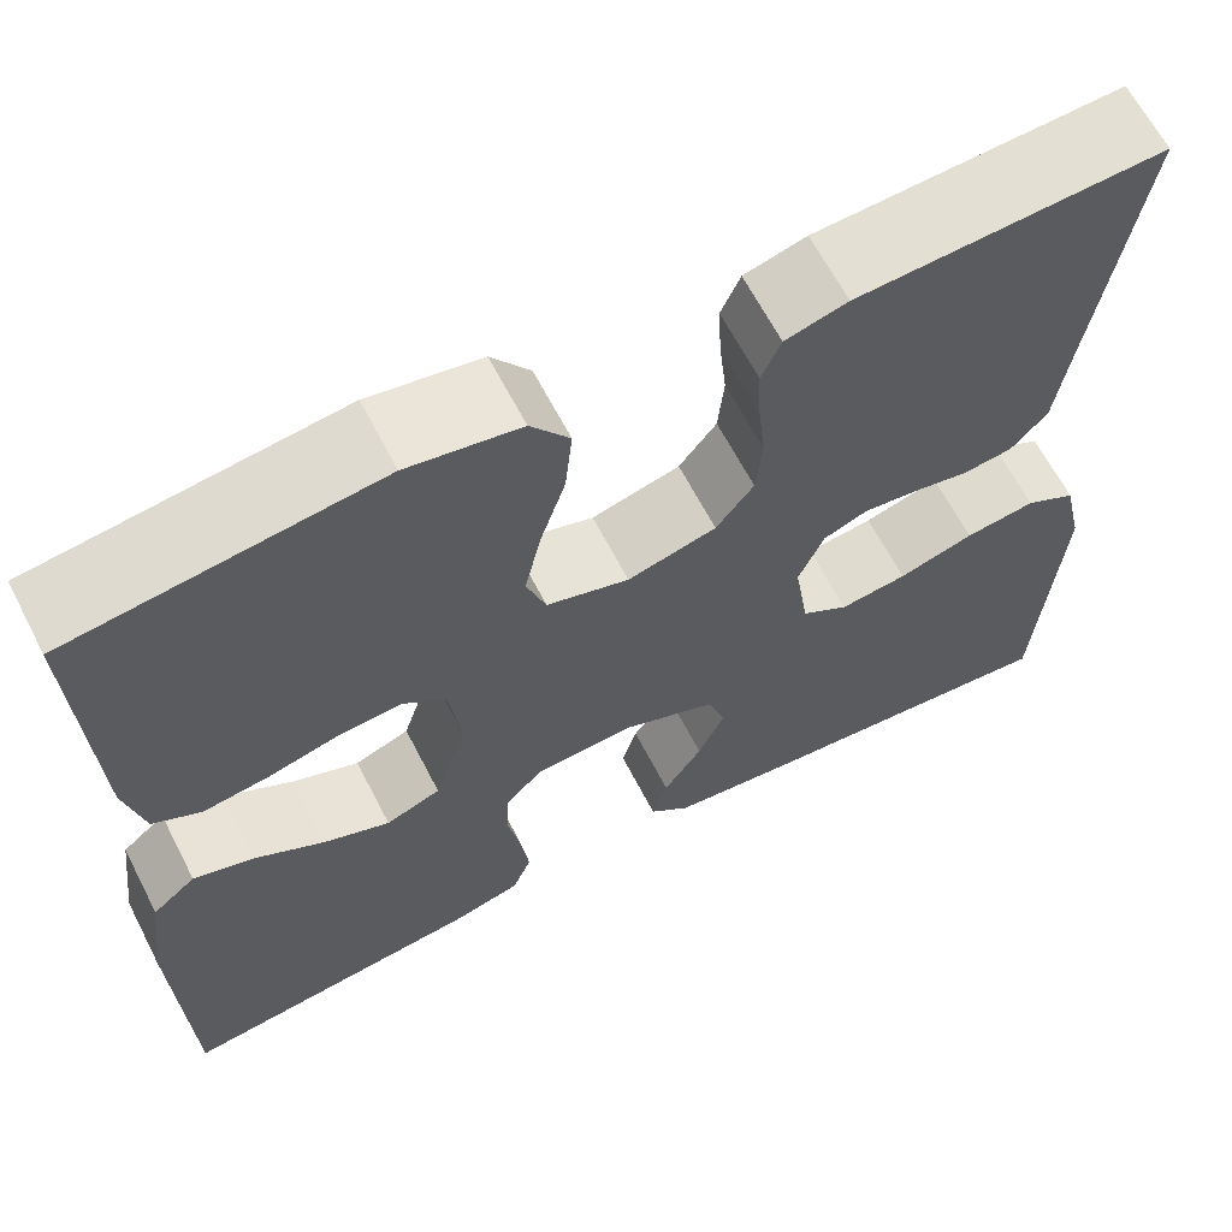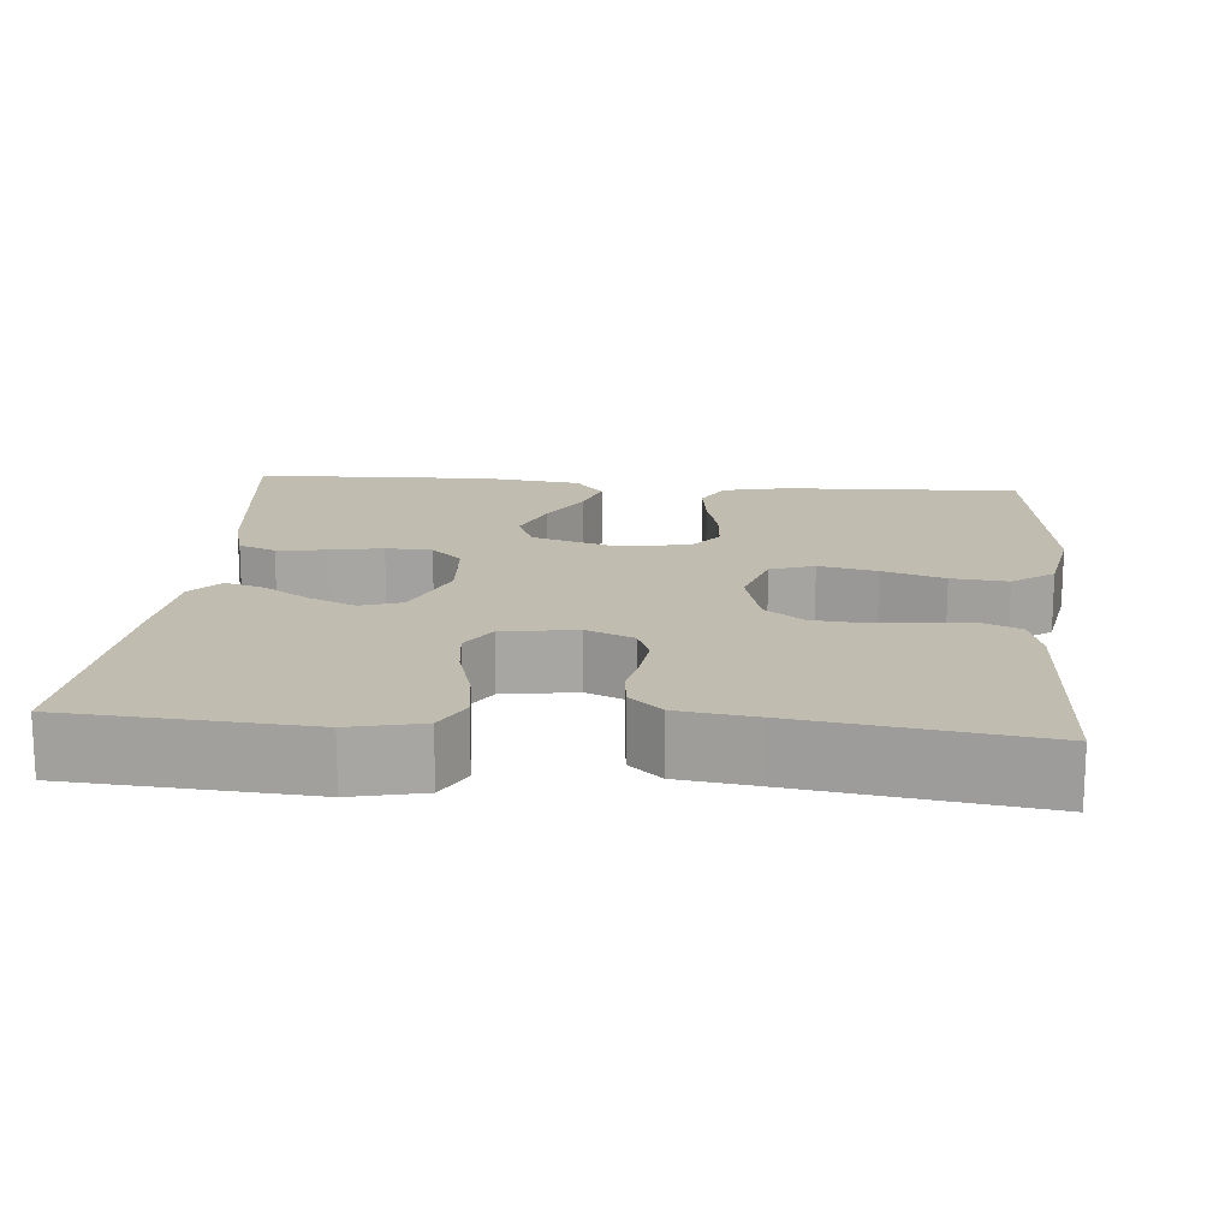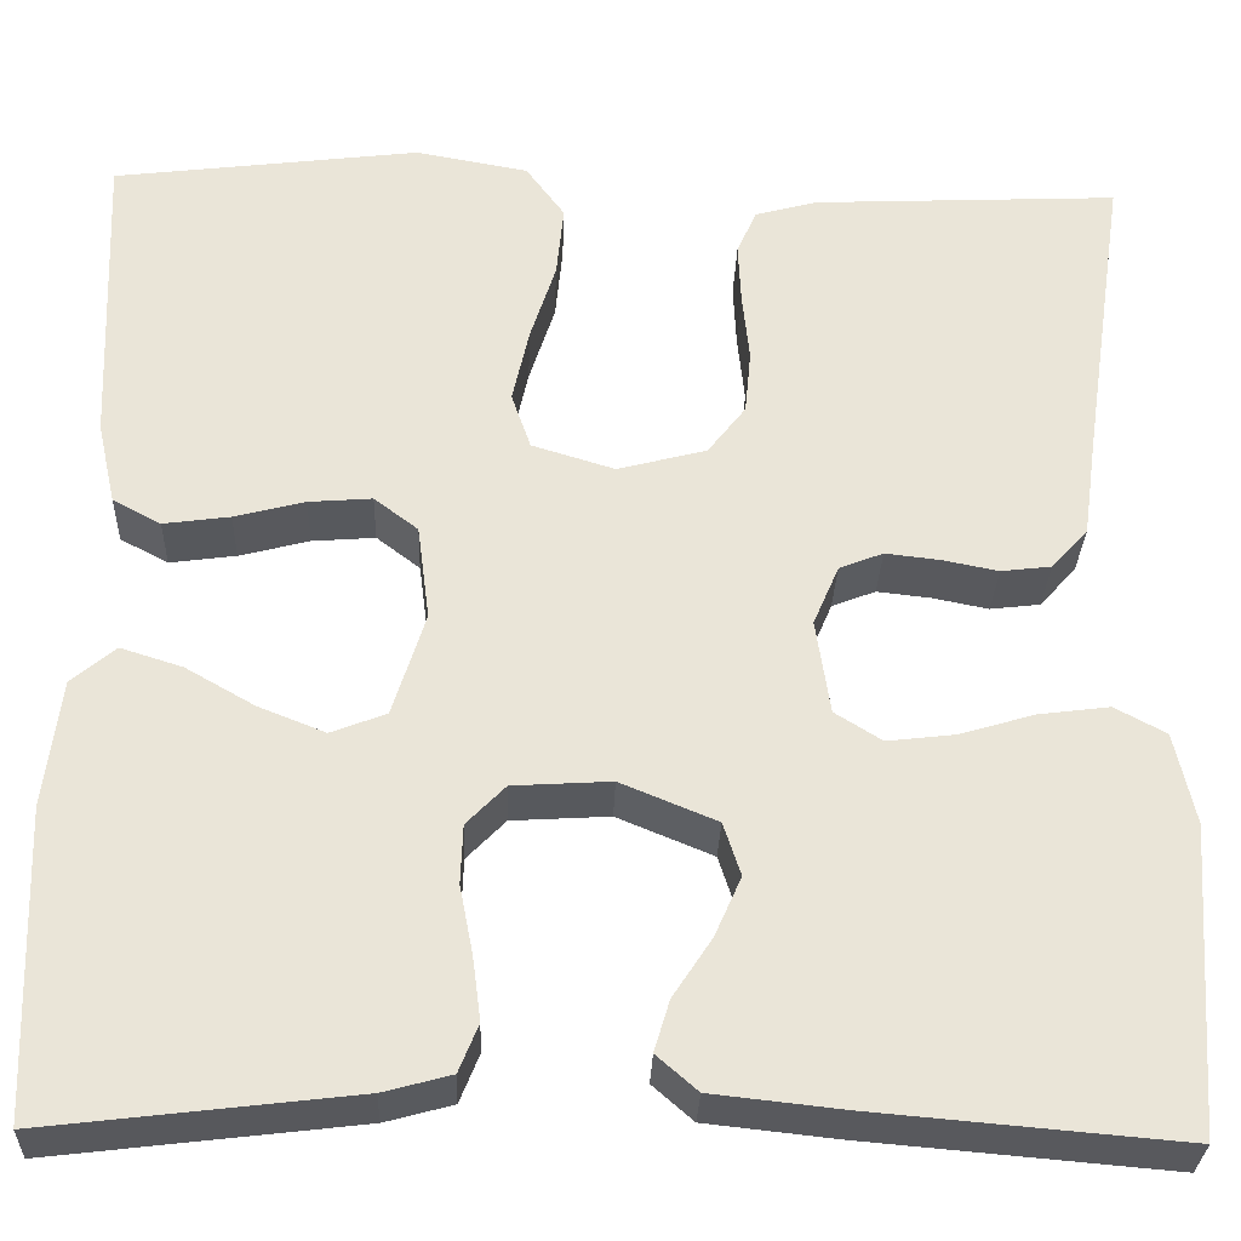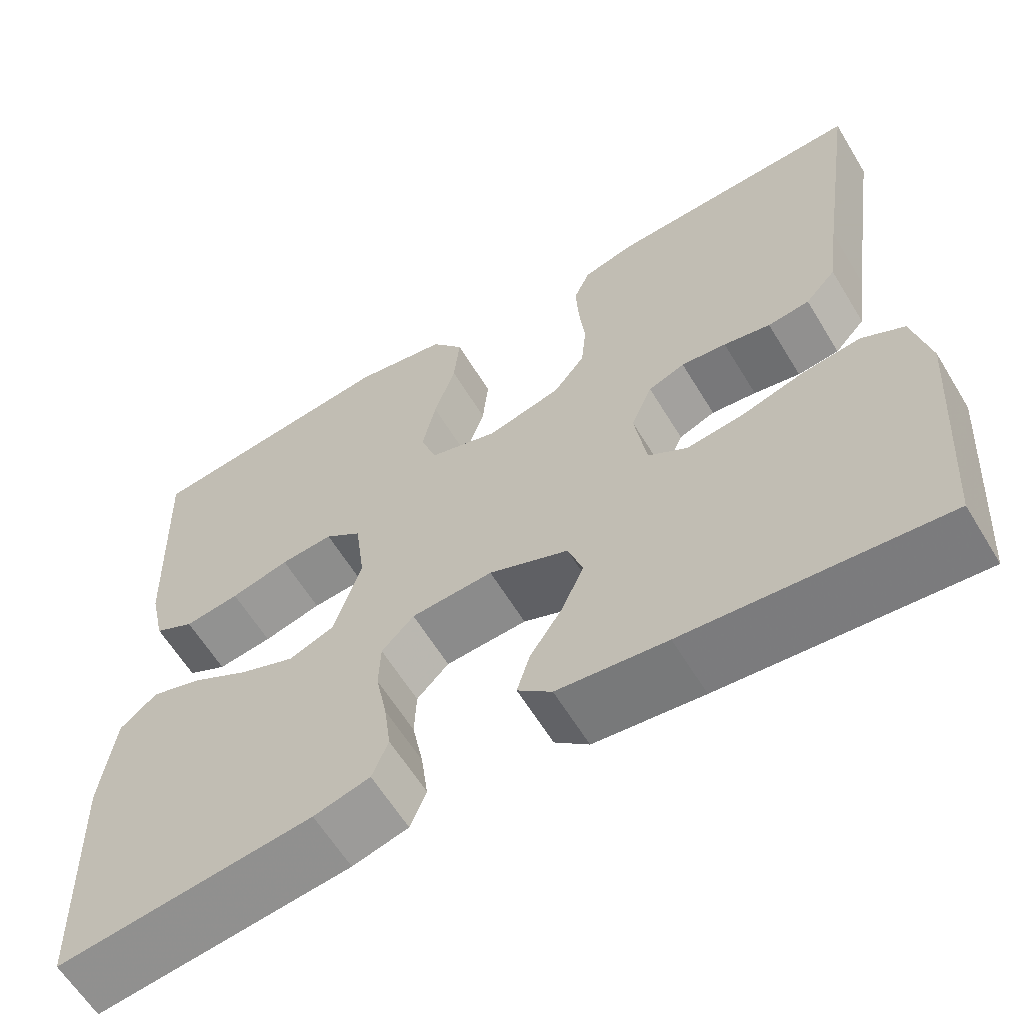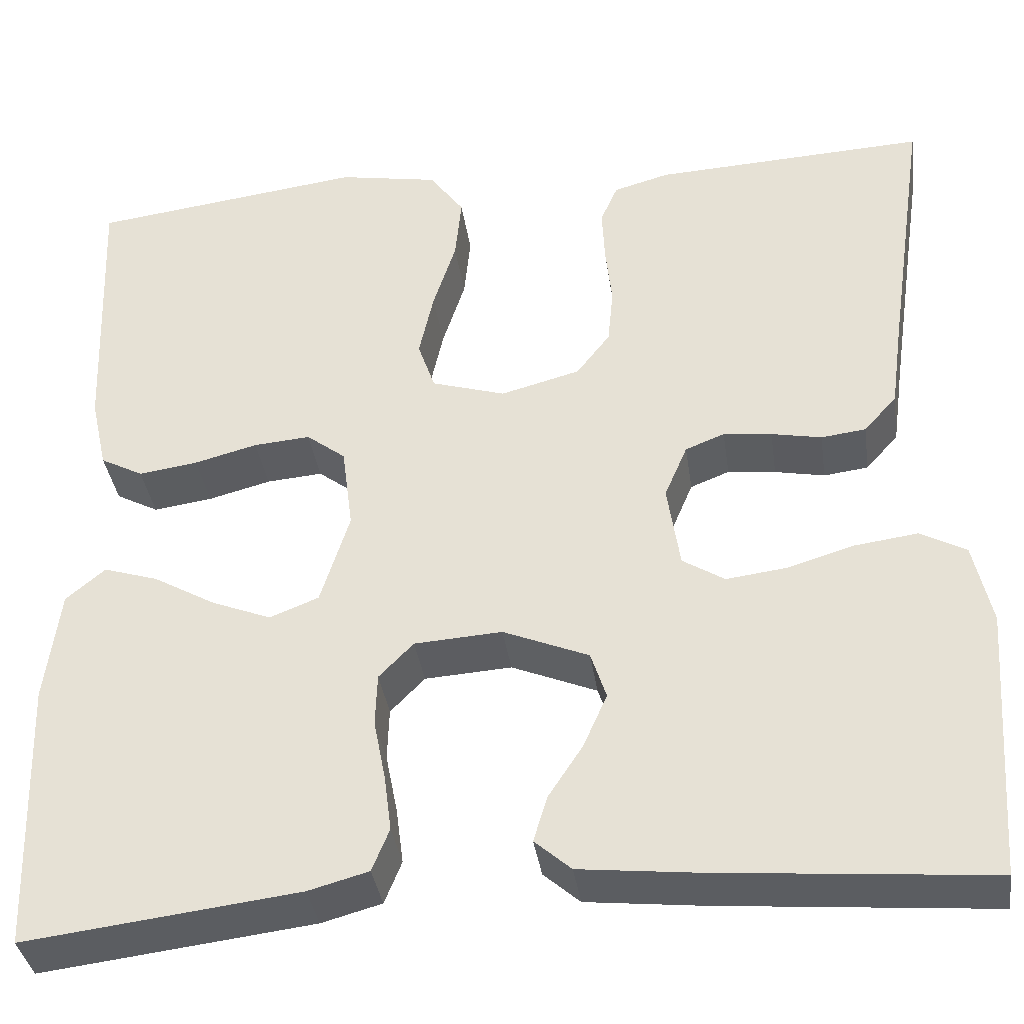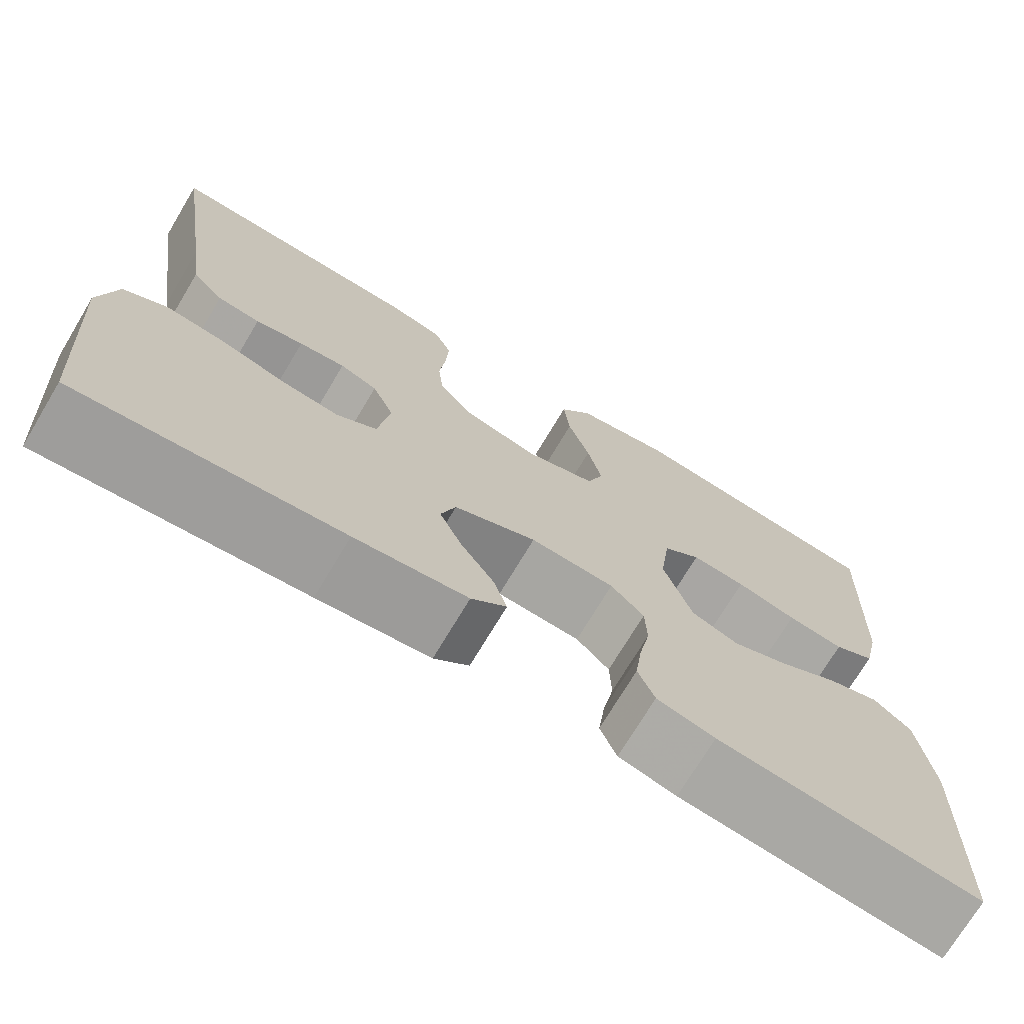
<metadata>
{"format":"obj","ext":"obj","renderer":"f3d","projection":"perspective","resolution":1024,"background":"white","views":[{"elev":64.4,"azim":152.7,"up":"+Z"},{"elev":16.3,"azim":-85.0,"up":"+Y"},{"elev":-30.1,"azim":178.0,"up":"+Z"},{"elev":-61.7,"azim":-148.8,"up":"+Z"},{"elev":-36.8,"azim":-171.8,"up":"+Z"},{"elev":-72.7,"azim":-30.9,"up":"+Z"}]}
</metadata>
<code>
v 0.5 0.07 -0.5
v 0.2 0.07 -0.464
v 0.134 0.07 -0.446
v 0.115 0.07 -0.399
v 0.123 0.07 -0.337
v 0.136 0.07 -0.27
v 0.134 0.07 -0.212
v 0.096 0.07 -0.173
v 0 0.07 -0.167
v -0.094 0.07 -0.206
v -0.111 0.07 -0.258
v -0.085 0.07 -0.317
v -0.047 0.07 -0.375
v -0.032 0.07 -0.425
v -0.072 0.07 -0.46
v -0.2 0.07 -0.474
v -0.5 0.07 -0.5
v -0.521 0.07 -0.2
v -0.501 0.07 -0.11
v -0.451 0.07 -0.083
v -0.382 0.07 -0.092
v -0.308 0.07 -0.114
v -0.242 0.07 -0.122
v -0.196 0.07 -0.093
v -0.182 0.07 0
v -0.207 0.07 0.059
v -0.25 0.07 0.076
v -0.303 0.07 0.07
v -0.358 0.07 0.059
v -0.407 0.07 0.065
v -0.443 0.07 0.105
v -0.456 0.07 0.2
v -0.5 0.07 0.5
v -0.2 0.07 0.486
v -0.139 0.07 0.469
v -0.12 0.07 0.425
v -0.123 0.07 0.364
v -0.13 0.07 0.298
v -0.124 0.07 0.235
v -0.087 0.07 0.187
v 0 0.07 0.164
v 0.081 0.07 0.189
v 0.1 0.07 0.244
v 0.084 0.07 0.317
v 0.059 0.07 0.395
v 0.052 0.07 0.466
v 0.09 0.07 0.518
v 0.2 0.07 0.538
v 0.5 0.07 0.5
v 0.488 0.07 0.2
v 0.47 0.07 0.119
v 0.423 0.07 0.094
v 0.358 0.07 0.103
v 0.289 0.07 0.121
v 0.227 0.07 0.126
v 0.184 0.07 0.093
v 0.172 0.07 0
v 0.204 0.07 -0.102
v 0.258 0.07 -0.123
v 0.323 0.07 -0.097
v 0.391 0.07 -0.058
v 0.451 0.07 -0.039
v 0.494 0.07 -0.075
v 0.51 0.07 -0.2
v 0.5 0 -0.5
v 0.2 0 -0.464
v 0.134 0 -0.446
v 0.115 0 -0.399
v 0.123 0 -0.337
v 0.136 0 -0.27
v 0.134 0 -0.212
v 0.096 0 -0.173
v 0 0 -0.167
v -0.094 0 -0.206
v -0.111 0 -0.258
v -0.085 0 -0.317
v -0.047 0 -0.375
v -0.032 0 -0.425
v -0.072 0 -0.46
v -0.2 0 -0.474
v -0.5 0 -0.5
v -0.521 0 -0.2
v -0.501 0 -0.11
v -0.451 0 -0.083
v -0.382 0 -0.092
v -0.308 0 -0.114
v -0.242 0 -0.122
v -0.196 0 -0.093
v -0.182 0 0
v -0.207 0 0.059
v -0.25 0 0.076
v -0.303 0 0.07
v -0.358 0 0.059
v -0.407 0 0.065
v -0.443 0 0.105
v -0.456 0 0.2
v -0.5 0 0.5
v -0.2 0 0.486
v -0.139 0 0.469
v -0.12 0 0.425
v -0.123 0 0.364
v -0.13 0 0.298
v -0.124 0 0.235
v -0.087 0 0.187
v 0 0 0.164
v 0.081 0 0.189
v 0.1 0 0.244
v 0.084 0 0.317
v 0.059 0 0.395
v 0.052 0 0.466
v 0.09 0 0.518
v 0.2 0 0.538
v 0.5 0 0.5
v 0.488 0 0.2
v 0.47 0 0.119
v 0.423 0 0.094
v 0.358 0 0.103
v 0.289 0 0.121
v 0.227 0 0.126
v 0.184 0 0.093
v 0.172 0 0
v 0.204 0 -0.102
v 0.258 0 -0.123
v 0.323 0 -0.097
v 0.391 0 -0.058
v 0.451 0 -0.039
v 0.494 0 -0.075
v 0.51 0 -0.2
f 4 5 6
f 3 4 6
f 2 3 6
f 1 2 6
f 64 1 6
f 63 64 6
f 62 63 6
f 61 62 6
f 60 61 6
f 59 60 6 7
f 58 59 7 8
f 57 58 8 9
f 56 57 9 10
f 52 53 54
f 51 52 54
f 50 51 54
f 49 50 54
f 48 49 54
f 47 48 54
f 46 47 54
f 45 46 54
f 44 45 54
f 43 44 54 55
f 42 43 55 56
f 36 37 38
f 35 36 38
f 34 35 38
f 33 34 38
f 32 33 38
f 32 38 39
f 31 32 39
f 30 31 39
f 29 30 39
f 28 29 39
f 27 28 39 40
f 20 21 22
f 19 20 22
f 18 19 22
f 17 18 22
f 16 17 22
f 15 16 22
f 14 15 22
f 13 14 22
f 12 13 22
f 11 12 22 23
f 10 11 23 24
f 10 24 25
f 56 10 25
f 42 56 25
f 41 42 25
f 26 27 40 41
f 25 26 41
f 70 69 68
f 70 68 67
f 70 67 66
f 70 66 65
f 70 65 128
f 70 128 127
f 70 127 126
f 70 126 125
f 70 125 124
f 71 70 124 123
f 72 71 123 122
f 73 72 122 121
f 74 73 121 120
f 118 117 116
f 118 116 115
f 118 115 114
f 118 114 113
f 118 113 112
f 118 112 111
f 118 111 110
f 118 110 109
f 118 109 108
f 119 118 108 107
f 120 119 107 106
f 102 101 100
f 102 100 99
f 102 99 98
f 102 98 97
f 102 97 96
f 103 102 96
f 103 96 95
f 103 95 94
f 103 94 93
f 103 93 92
f 104 103 92 91
f 86 85 84
f 86 84 83
f 86 83 82
f 86 82 81
f 86 81 80
f 86 80 79
f 86 79 78
f 86 78 77
f 86 77 76
f 87 86 76 75
f 88 87 75 74
f 89 88 74
f 89 74 120
f 89 120 106
f 89 106 105
f 105 104 91 90
f 105 90 89
f 1 65 66 2
f 2 66 67 3
f 3 67 68 4
f 4 68 69 5
f 5 69 70 6
f 6 70 71 7
f 7 71 72 8
f 8 72 73 9
f 9 73 74 10
f 10 74 75 11
f 11 75 76 12
f 12 76 77 13
f 13 77 78 14
f 14 78 79 15
f 15 79 80 16
f 16 80 81 17
f 17 81 82 18
f 18 82 83 19
f 19 83 84 20
f 20 84 85 21
f 21 85 86 22
f 22 86 87 23
f 23 87 88 24
f 24 88 89 25
f 25 89 90 26
f 26 90 91 27
f 27 91 92 28
f 28 92 93 29
f 29 93 94 30
f 30 94 95 31
f 31 95 96 32
f 32 96 97 33
f 33 97 98 34
f 34 98 99 35
f 35 99 100 36
f 36 100 101 37
f 37 101 102 38
f 38 102 103 39
f 39 103 104 40
f 40 104 105 41
f 41 105 106 42
f 42 106 107 43
f 43 107 108 44
f 44 108 109 45
f 45 109 110 46
f 46 110 111 47
f 47 111 112 48
f 48 112 113 49
f 49 113 114 50
f 50 114 115 51
f 51 115 116 52
f 52 116 117 53
f 53 117 118 54
f 54 118 119 55
f 55 119 120 56
f 56 120 121 57
f 57 121 122 58
f 58 122 123 59
f 59 123 124 60
f 60 124 125 61
f 61 125 126 62
f 62 126 127 63
f 63 127 128 64
f 64 128 65 1

</code>
